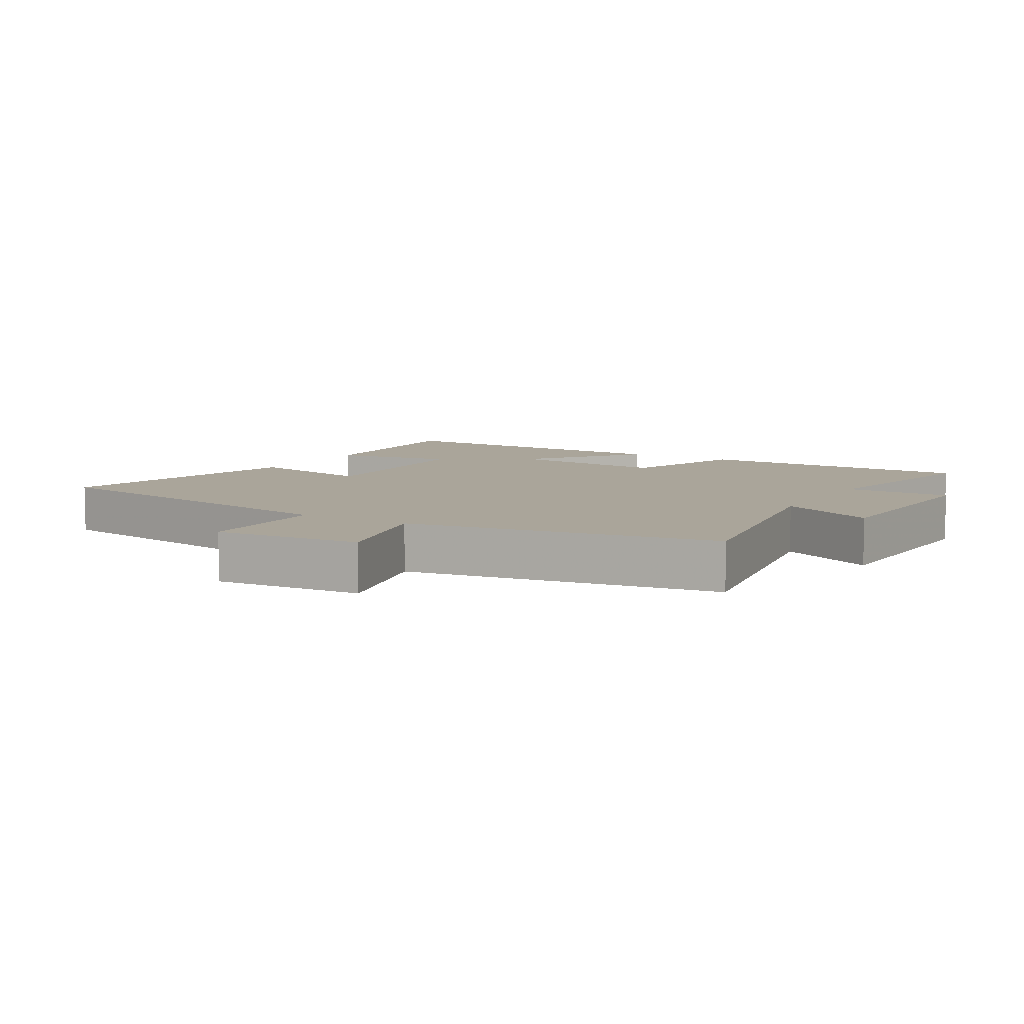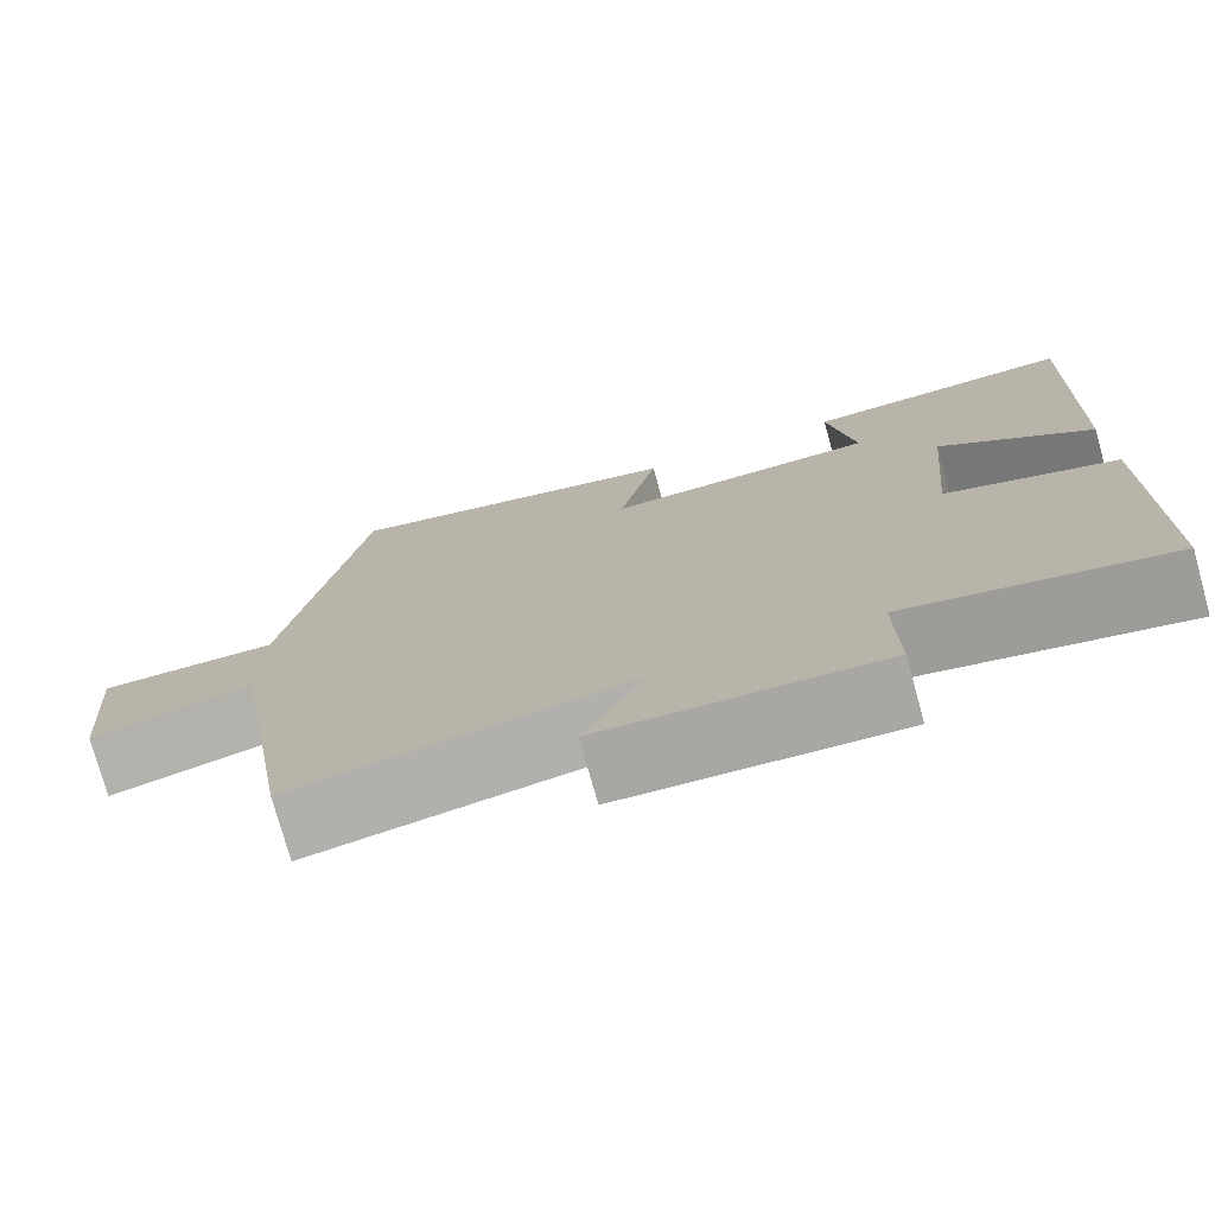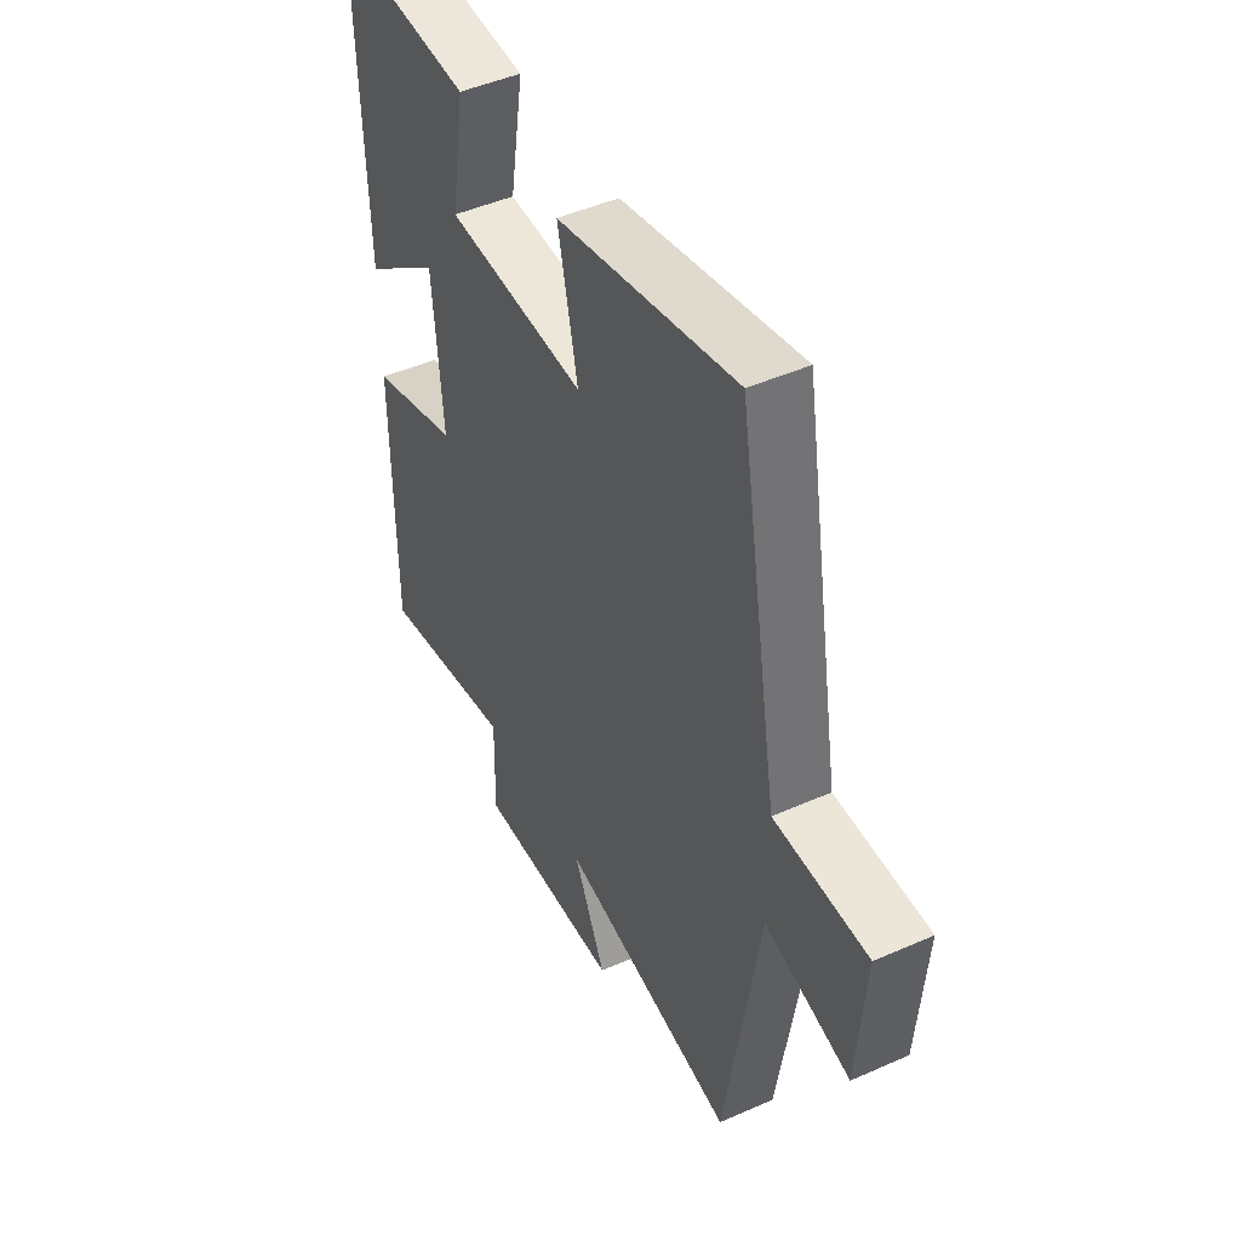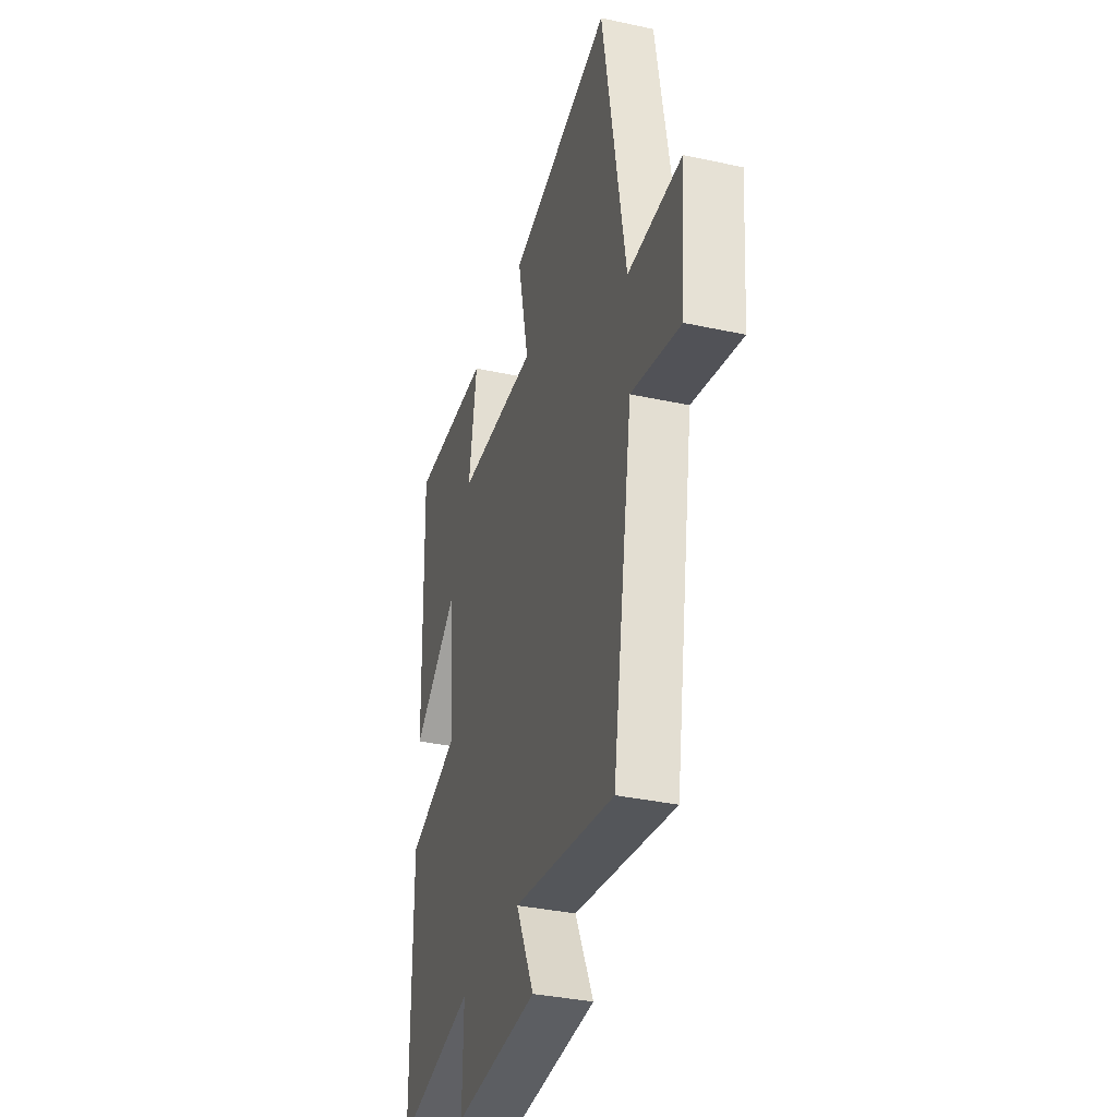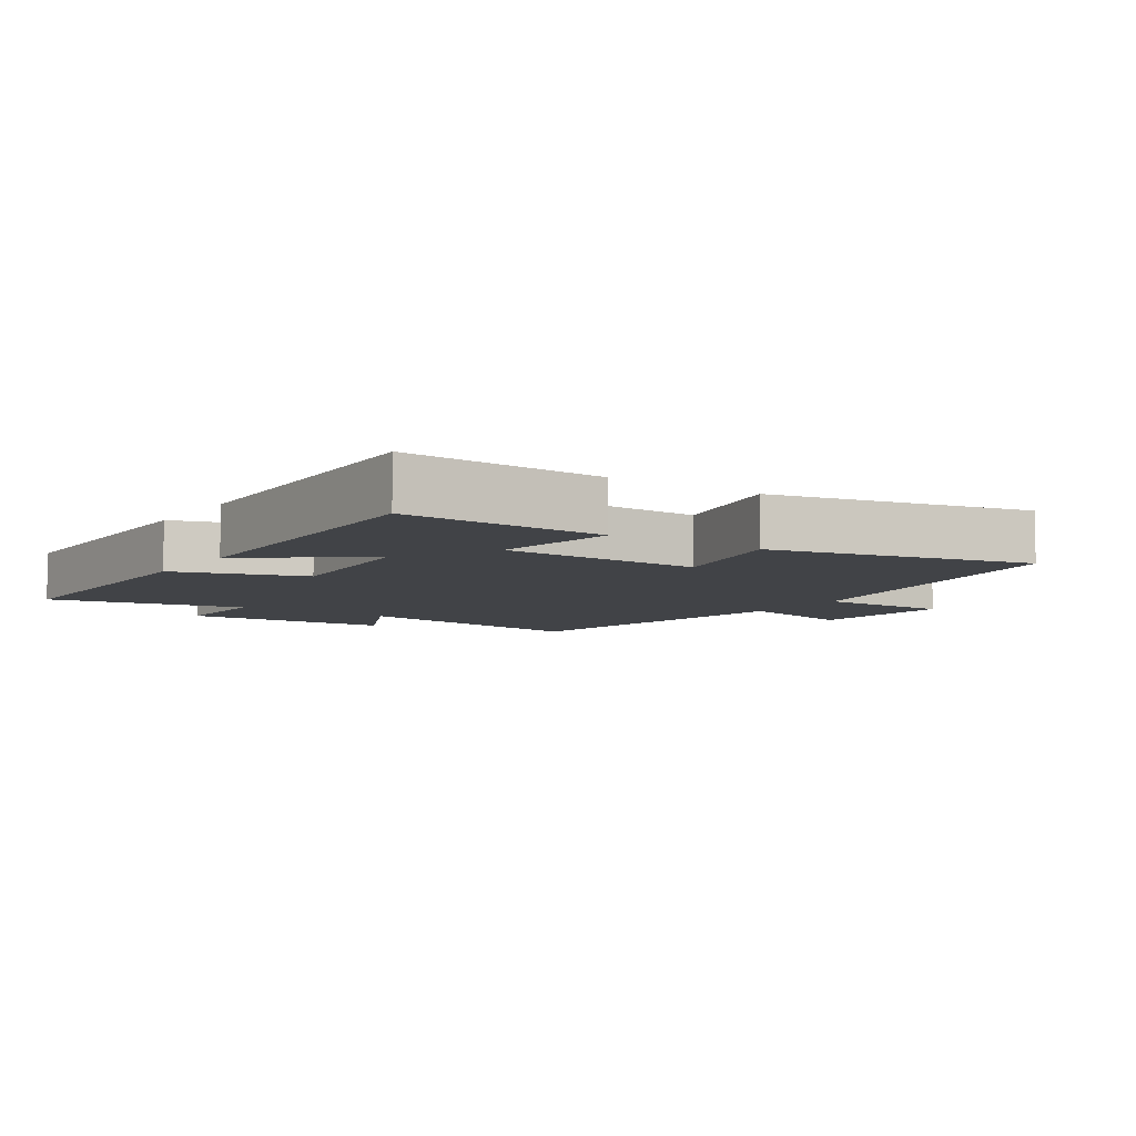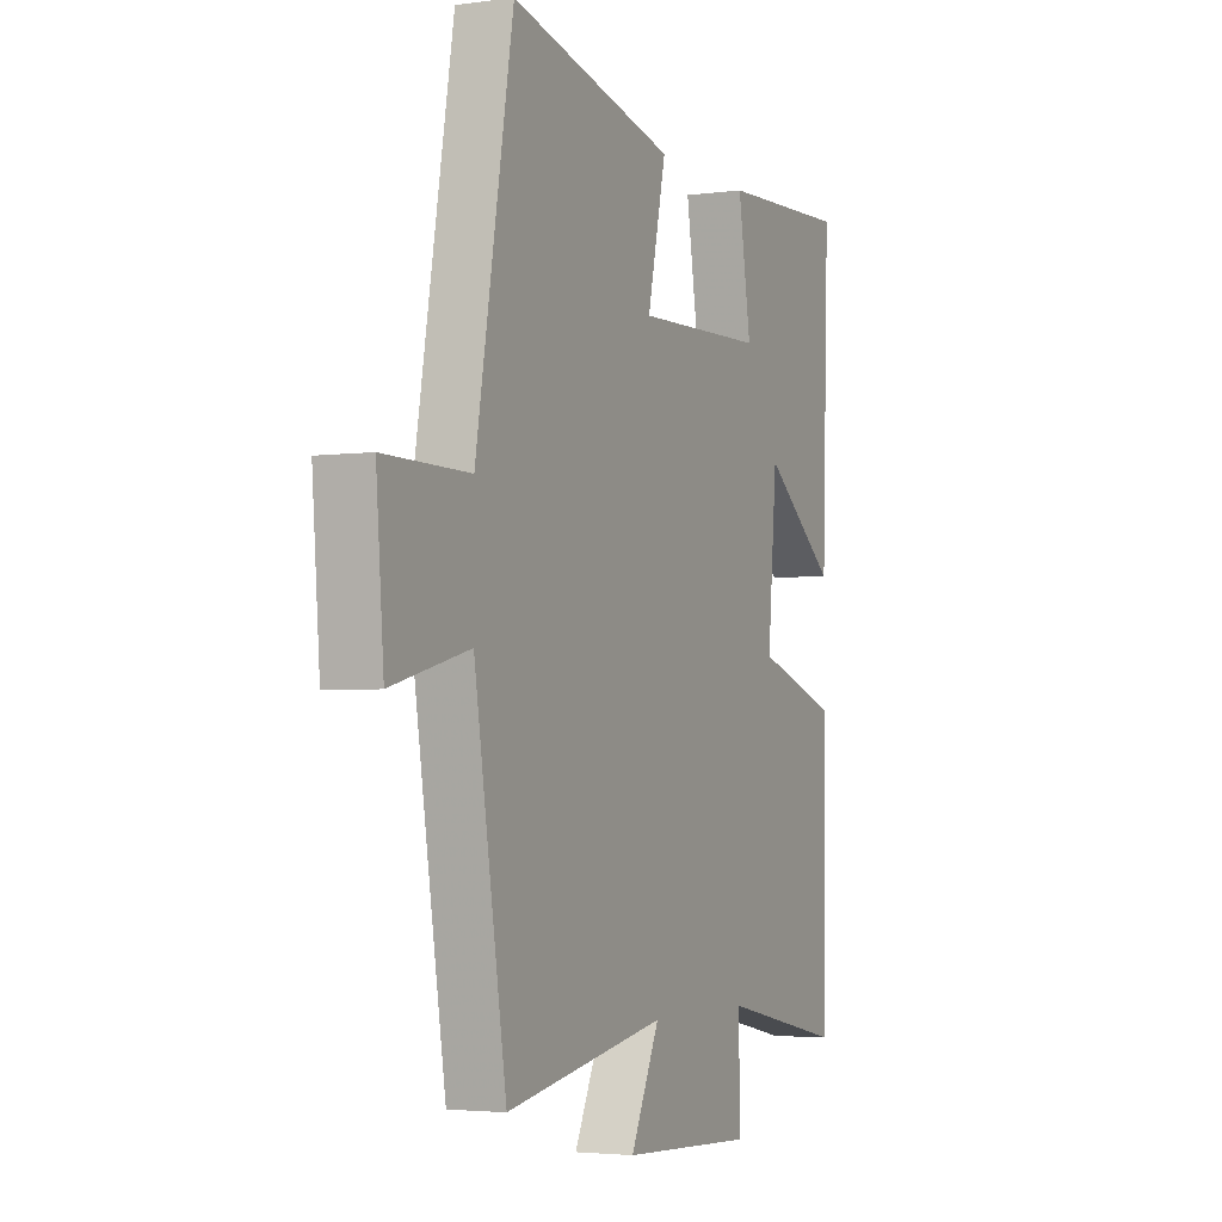
<metadata>
{"format":"obj","ext":"obj","renderer":"f3d","projection":"perspective","resolution":1024,"background":"white","views":[{"elev":7.7,"azim":120.5,"up":"+Y"},{"elev":-75.8,"azim":-164.5,"up":"+Z"},{"elev":46.8,"azim":63.3,"up":"+Z"},{"elev":-35.3,"azim":73.9,"up":"+Z"},{"elev":-6.9,"azim":-34.1,"up":"+Y"},{"elev":-3.4,"azim":114.7,"up":"+Z"}]}
</metadata>
<code>
v 0.424 0.07 -0.567
v 0.043 0.07 -0.5
v 0.112 0.07 -0.645
v -0.204 0.07 -0.661
v -0.201 0.07 -0.5
v -0.497 0.07 -0.561
v -0.5 0.07 -0.135
v -0.305 0.07 -0.072
v -0.327 0.07 0.174
v -0.5 0.07 0.041
v -0.516 0.07 0.514
v -0.211 0.07 0.5
v -0.241 0.07 0.314
v 0.065 0.07 0.304
v 0.021 0.07 0.5
v 0.412 0.07 0.589
v 0.5 0.07 0.08
v 0.703 0.07 0.081
v 0.685 0.07 -0.143
v 0.5 0.07 -0.096
v 0.424 0 -0.567
v 0.043 0 -0.5
v 0.112 0 -0.645
v -0.204 0 -0.661
v -0.201 0 -0.5
v -0.497 0 -0.561
v -0.5 0 -0.135
v -0.305 0 -0.072
v -0.327 0 0.174
v -0.5 0 0.041
v -0.516 0 0.514
v -0.211 0 0.5
v -0.241 0 0.314
v 0.065 0 0.304
v 0.021 0 0.5
v 0.412 0 0.589
v 0.5 0 0.08
v 0.703 0 0.081
v 0.685 0 -0.143
v 0.5 0 -0.096
f 17 18 19 20
f 17 20 1
f 16 17 1
f 15 16 1
f 14 15 1
f 13 14 1 2
f 11 12 13
f 10 11 13
f 9 10 13
f 8 9 13 2
f 5 6 7 8
f 5 8 2 3
f 3 4 5
f 40 39 38 37
f 21 40 37
f 21 37 36
f 21 36 35
f 21 35 34
f 22 21 34 33
f 33 32 31
f 33 31 30
f 33 30 29
f 22 33 29 28
f 28 27 26 25
f 23 22 28 25
f 25 24 23
f 1 21 22 2
f 2 22 23 3
f 3 23 24 4
f 4 24 25 5
f 5 25 26 6
f 6 26 27 7
f 7 27 28 8
f 8 28 29 9
f 9 29 30 10
f 10 30 31 11
f 11 31 32 12
f 12 32 33 13
f 13 33 34 14
f 14 34 35 15
f 15 35 36 16
f 16 36 37 17
f 17 37 38 18
f 18 38 39 19
f 19 39 40 20
f 20 40 21 1

</code>
